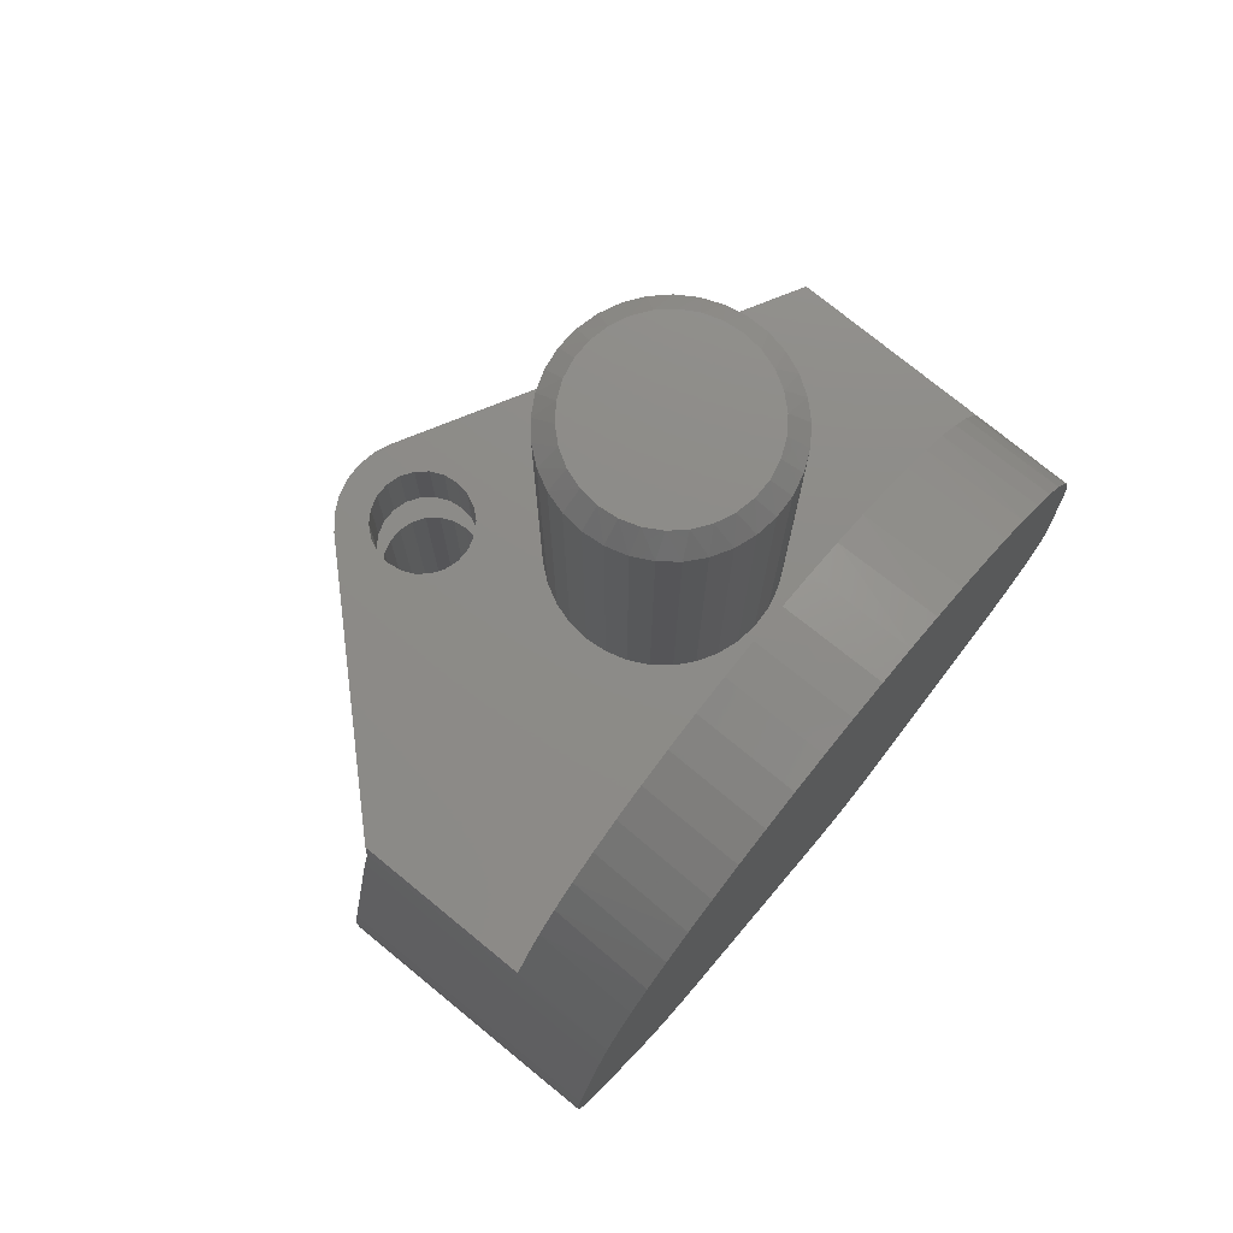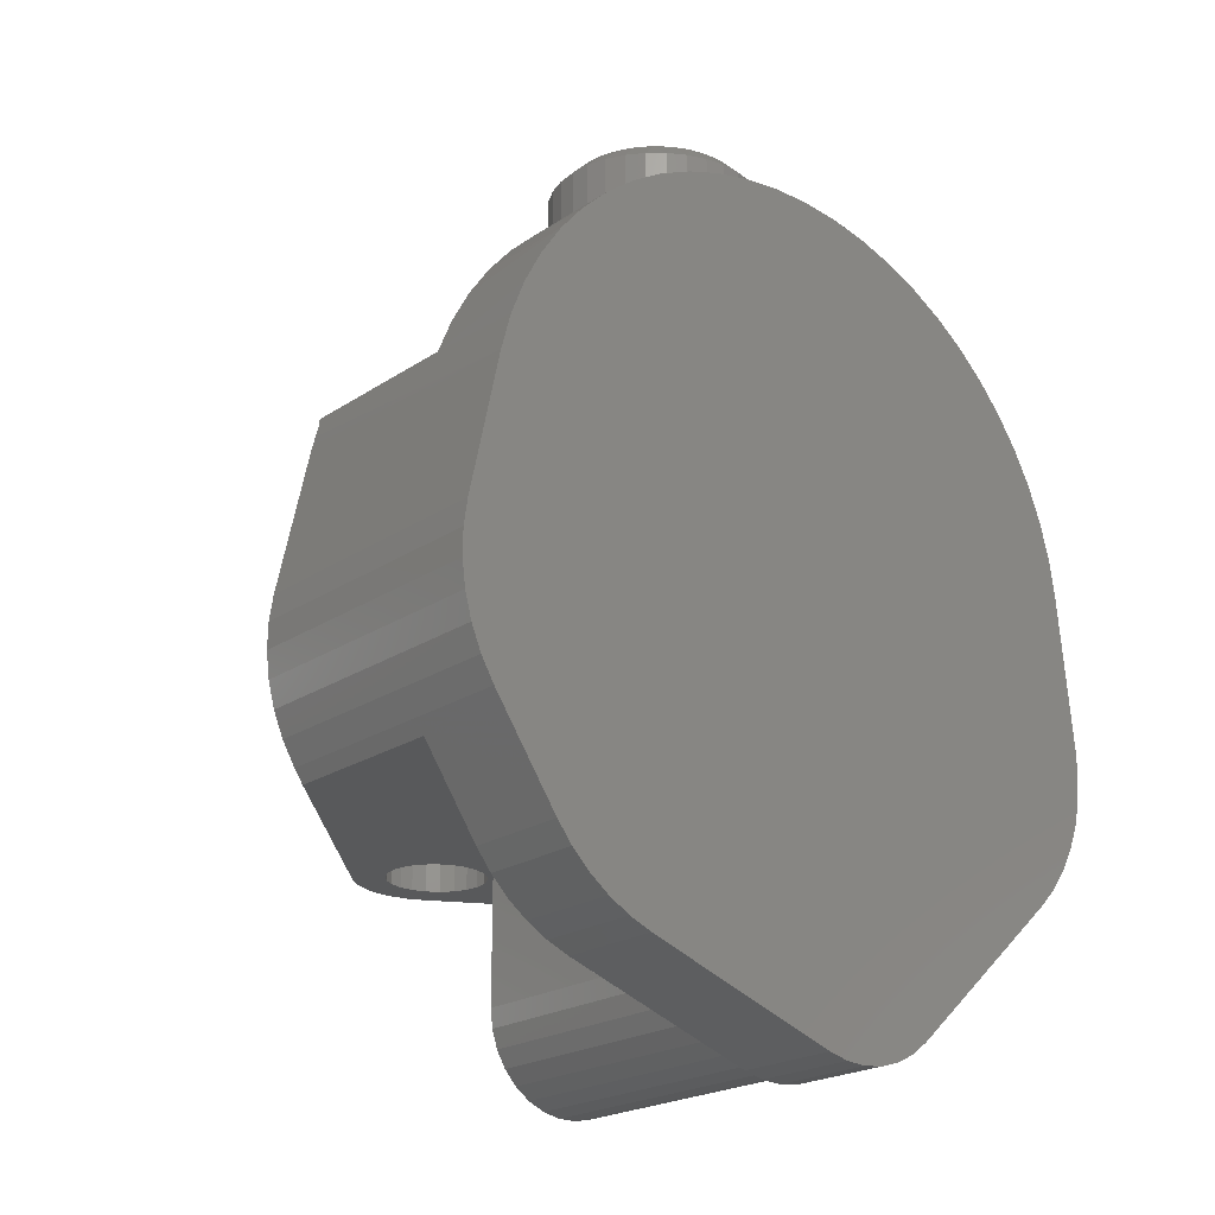
<metadata>
{"format":"stl","ext":"stl","renderer":"f3d","projection":"perspective","resolution":1024,"background":"white","views":[{"elev":75.7,"azim":-50.7,"up":"+Z"},{"elev":-21.6,"azim":-40.7,"up":"+Z"}]}
</metadata>
<code>
# stl→obj: 375 verts, 766 faces
v 244.9 46.85 -187.9
v 245.5 46.85 -198.7
v 245.7 46.85 -182.5
v 246.9 46.85 -203.9
v 249 46.85 -208.9
v 244.9 46.85 -193.3
v 251.7 46.85 -213.6
v 252 46.85 -153.6
v 264.9 46.85 -232.9
v 285 46.85 -248.2
v 280.2 46.85 -246.2
v 275.8 46.85 -243.7
v 271.7 46.85 -240.6
v 268.1 46.85 -237
v 325.2 46.85 -262.1
v 325.9 46.85 -97.4
v 318.2 46.85 -97.38
v 310.4 46.85 -98.2
v 349.3 46.85 -257.2
v 329.4 46.85 -263.1
v 333.6 46.85 -263.4
v 337.9 46.85 -262.9
v 342 46.85 -261.7
v 345.8 46.85 -259.8
v 383.1 46.85 -226.5
v 392.9 46.85 -161.7
v 333.7 46.85 -98.27
v 341.3 46.85 -99.98
v 348.6 46.85 -102.5
v 355.6 46.85 -105.8
v 362.3 46.85 -109.8
v 368.4 46.85 -114.6
v 374.1 46.85 -120
v 379 46.85 -125.9
v 383.4 46.85 -132.4
v 386.9 46.85 -139.3
v 389.8 46.85 -146.5
v 391.8 46.85 -154
v 396 46.85 -193
v 386.8 46.85 -222.7
v 389.9 46.85 -218.4
v 392.5 46.85 -213.7
v 394.4 46.85 -208.8
v 395.7 46.85 -203.6
v 396.2 46.85 -198.3
v 302.9 46.85 -99.85
v 295.5 46.85 -102.3
v 288.4 46.85 -105.6
v 281.8 46.85 -109.6
v 275.6 46.85 -114.3
v 269.9 46.85 -119.6
v 264.9 46.85 -125.6
v 260.5 46.85 -132
v 256.9 46.85 -138.9
v 254.1 46.85 -146.1
v 394.3 107.8 -175.8
v 258.4 107.8 -175.8
v 392.9 107.8 -161.8
v 258.4 107.8 -161.8
v 391.2 107.8 -161.8
v 308.8 125.1 -161.8
v 306 125.1 -161.8
v 303.2 125.9 -161.8
v 300.8 127.5 -161.8
v 299 129.6 -161.8
v 297.8 132.2 -161.8
v 297.4 135 -161.8
v 297.8 137.9 -161.8
v 295.5 146.5 -161.8
v 299 140.4 -161.8
v 300.8 142.6 -161.8
v 303.2 144.1 -161.8
v 306 144.9 -161.8
v 298.2 148.8 -161.8
v 301.4 150.4 -161.8
v 304.9 151.4 -161.8
v 312 150.9 -161.8
v 315.4 149.5 -161.8
v 308.8 144.9 -161.8
v 311.6 144.1 -161.8
v 313.9 142.6 -161.8
v 315.8 140.4 -161.8
v 317 137.9 -161.8
v 317.4 135 -161.8
v 317 132.2 -161.8
v 315.8 129.6 -161.8
v 313.9 127.5 -161.8
v 311.6 125.9 -161.8
v 308.5 151.5 -161.8
v 391.2 107.8 -175.8
v 308.8 125.1 -175.8
v 306 125.1 -175.8
v 315.4 149.5 -175.8
v 315.8 140.4 -175.8
v 317 137.9 -175.8
v 317.4 135 -175.8
v 312 150.9 -175.8
v 301.4 150.4 -175.8
v 308.8 144.9 -175.8
v 311.6 144.1 -175.8
v 308.5 151.5 -175.8
v 304.9 151.4 -175.8
v 306 144.9 -175.8
v 298.2 148.8 -175.8
v 295.5 146.5 -175.8
v 297.8 137.9 -175.8
v 299 140.4 -175.8
v 300.8 142.6 -175.8
v 317 132.2 -175.8
v 315.8 129.6 -175.8
v 313.9 127.5 -175.8
v 311.6 125.9 -175.8
v 303.2 125.9 -175.8
v 300.8 127.5 -175.8
v 299 129.6 -175.8
v 297.8 132.2 -175.8
v 297.4 135 -175.8
v 303.2 144.1 -175.8
v 313.9 142.6 -175.8
v 396 107.8 -193
v 392.9 107.8 -161.7
v 392.5 107.8 -158.3
v 392 107.8 -155
v 391.2 107.8 -151.7
v 315.4 149.5 -145.2
v 389.3 108.8 -145.2
v 312 150.9 -145.2
v 308.5 151.5 -145.2
v 304.9 151.4 -145.2
v 301.4 150.4 -145.2
v 298.2 148.8 -145.2
v 295.5 146.5 -145.2
v 317 137.9 -145.2
v 317.4 135 -145.2
v 317 132.2 -145.2
v 315.8 129.6 -145.2
v 313.9 127.5 -145.2
v 311.6 125.9 -145.2
v 308.8 125.1 -145.2
v 306 125.1 -145.2
v 303.2 125.9 -145.2
v 300.8 127.5 -145.2
v 299 129.6 -145.2
v 297.8 132.2 -145.2
v 297.4 135 -145.2
v 297.8 137.9 -145.2
v 299 140.4 -145.2
v 300.8 142.6 -145.2
v 303.2 144.1 -145.2
v 306 144.9 -145.2
v 308.8 144.9 -145.2
v 311.6 144.1 -145.2
v 313.9 142.6 -145.2
v 315.8 140.4 -145.2
v 317 137.9 -216.3
v 317.4 135 -216.3
v 317 132.2 -216.3
v 315.8 129.6 -216.3
v 313.9 127.5 -216.3
v 311.6 125.9 -216.3
v 308.8 125.1 -216.3
v 306 125.1 -216.3
v 303.2 125.9 -216.3
v 300.8 127.5 -216.3
v 299 129.6 -216.3
v 297.8 132.2 -216.3
v 297.4 135 -216.3
v 297.8 137.9 -216.3
v 299 140.4 -216.3
v 300.8 142.6 -216.3
v 303.2 144.1 -216.3
v 306 144.9 -216.3
v 308.8 144.9 -216.3
v 311.6 144.1 -216.3
v 313.9 142.6 -216.3
v 315.8 140.4 -216.3
v 252.5 102.8 -151.6
v 253.6 102.8 -216.3
v 252 102.8 -153.6
v 251.7 102.8 -213.6
v 249 102.8 -208.9
v 253 102.8 -149.5
v 253.6 102.8 -147.5
v 245.7 102.8 -182.5
v 246.9 102.8 -203.9
v 245.5 102.8 -198.7
v 244.9 102.8 -193.3
v 244.9 102.8 -187.9
v 253.6 67.75 -216.3
v 264.9 67.75 -232.9
v 391.2 107.8 -216.3
v 393.3 107.8 -211.9
v 394.8 107.8 -207.3
v 395.8 107.8 -202.6
v 396.2 107.8 -197.8
v 295.5 146.5 -216.3
v 254.4 103.6 -145.2
v 315.4 149.5 -216.3
v 298.2 148.8 -216.3
v 301.4 150.4 -216.3
v 304.9 151.4 -216.3
v 308.5 151.5 -216.3
v 312 150.9 -216.3
v 254.4 67.75 -145.2
v 257.3 67.75 -138.1
v 260.9 67.75 -131.3
v 265.3 67.75 -125
v 270.3 67.75 -119.2
v 275.9 67.75 -114
v 282 67.75 -109.4
v 288.6 67.75 -105.5
v 295.6 67.75 -102.3
v 302.9 67.75 -99.84
v 310.4 67.75 -98.21
v 318 67.75 -97.39
v 325.7 67.75 -97.39
v 333.3 67.75 -98.21
v 340.8 67.75 -99.84
v 348.1 67.75 -102.3
v 355 67.75 -105.5
v 361.6 67.75 -109.4
v 367.8 67.75 -114
v 373.4 67.75 -119.2
v 378.4 67.75 -125
v 382.7 67.75 -131.3
v 386.4 67.75 -138.1
v 389.3 67.75 -145.2
v 309.9 101.6 -74.19
v 309.5 97.33 -74.19
v 313.5 97.33 -70.19
v 309.9 93.07 -74.19
v 313.9 93.48 -70.19
v 311.1 88.96 -74.19
v 315.1 89.8 -70.19
v 313.1 85.16 -74.19
v 317.1 86.45 -70.19
v 315.7 81.8 -74.19
v 319.6 83.58 -70.19
v 319 79 -74.19
v 322.8 81.3 -70.19
v 322.7 76.86 -74.19
v 326.3 79.73 -70.19
v 326.7 75.46 -74.19
v 330.1 78.93 -70.19
v 331 74.85 -74.19
v 334 78.93 -70.19
v 335.2 75.05 -74.19
v 337.7 79.73 -70.19
v 339.4 76.06 -74.19
v 341.3 81.3 -70.19
v 343.3 77.84 -74.19
v 346.8 80.32 -74.19
v 344.4 83.58 -70.19
v 349.7 83.42 -74.19
v 347 86.45 -70.19
v 352 87.02 -74.19
v 348.9 89.8 -70.19
v 353.6 90.99 -74.19
v 350.1 93.48 -70.19
v 354.4 95.19 -74.19
v 350.5 97.33 -70.19
v 354.4 99.46 -74.19
v 350.1 101.2 -70.19
v 353.6 103.7 -74.19
v 348.9 104.8 -70.19
v 352 107.6 -74.19
v 347 108.2 -70.19
v 349.7 111.2 -74.19
v 344.4 111.1 -70.19
v 346.8 114.3 -74.19
v 341.3 113.3 -70.19
v 343.3 116.8 -74.19
v 339.4 118.6 -74.19
v 337.7 114.9 -70.19
v 335.2 119.6 -74.19
v 334 115.7 -70.19
v 331 119.8 -74.19
v 330.1 115.7 -70.19
v 326.7 119.2 -74.19
v 326.3 114.9 -70.19
v 322.7 117.8 -74.19
v 322.8 113.3 -70.19
v 319 115.7 -74.19
v 319.6 111.1 -70.19
v 315.7 112.9 -74.19
v 317.1 108.2 -70.19
v 313.1 109.5 -74.19
v 315.1 104.8 -70.19
v 311.1 105.7 -74.19
v 313.9 101.2 -70.19
v 309.9 93.07 -145.2
v 309.5 97.33 -145.2
v 309.9 101.6 -145.2
v 311.1 105.7 -145.2
v 313.1 109.5 -145.2
v 315.7 112.9 -145.2
v 319 115.7 -145.2
v 322.7 117.8 -145.2
v 326.7 119.2 -145.2
v 331 119.8 -145.2
v 335.2 119.6 -145.2
v 339.4 118.6 -145.2
v 343.3 116.8 -145.2
v 346.8 114.3 -145.2
v 349.7 111.2 -145.2
v 352 107.6 -145.2
v 353.6 103.7 -145.2
v 354.4 99.46 -145.2
v 354.4 95.19 -145.2
v 353.6 90.99 -145.2
v 352 87.02 -145.2
v 349.7 83.42 -145.2
v 346.8 80.32 -145.2
v 343.3 77.84 -145.2
v 339.4 76.06 -145.2
v 335.2 75.05 -145.2
v 331 74.85 -145.2
v 326.7 75.46 -145.2
v 322.7 76.86 -145.2
v 319 79 -145.2
v 315.7 81.8 -145.2
v 313.1 85.16 -145.2
v 311.1 88.96 -145.2
v 354.1 67.75 -242
v 353.6 67.75 -246
v 354.1 127.8 -242
v 353.6 127.8 -246
v 352.4 67.75 -249.8
v 352.4 127.8 -249.8
v 350.4 67.75 -253.3
v 350.4 127.8 -253.3
v 347.7 67.75 -256.2
v 347.7 127.8 -256.2
v 344.5 67.75 -258.6
v 344.5 127.8 -258.6
v 340.8 67.75 -260.2
v 340.8 127.8 -260.2
v 336.9 67.75 -261.1
v 336.9 127.8 -261.1
v 332.9 67.75 -261.1
v 332.9 127.8 -261.1
v 328.9 67.75 -260.2
v 328.9 127.8 -260.2
v 325.3 67.75 -258.6
v 325.3 127.8 -258.6
v 322 67.75 -256.2
v 322 127.8 -256.2
v 319.3 67.75 -253.3
v 319.3 127.8 -253.3
v 317.3 67.75 -249.8
v 317.3 127.8 -249.8
v 316.1 67.75 -246
v 316.1 127.8 -246
v 315.7 67.75 -242
v 315.7 127.8 -242
v 354.1 67.75 -216.3
v 354.1 127.8 -216.3
v 315.7 67.75 -216.3
v 315.7 127.8 -216.3
v 268.1 67.75 -237
v 271.7 67.75 -240.6
v 275.8 67.75 -243.7
v 280.2 67.75 -246.2
v 285 67.75 -248.2
v 325.2 67.75 -262.1
v 329.4 67.75 -263.1
v 333.6 67.75 -263.4
v 337.9 67.75 -262.9
v 342 67.75 -261.7
v 345.8 67.75 -259.8
v 349.3 67.75 -257.2
v 383.1 67.75 -226.5
v 386.2 67.75 -223.4
v 388.9 67.75 -220
v 391.2 67.75 -216.3
f 1 2 3
f 3 2 4
f 3 4 5
f 1 6 2
f 5 7 3
f 3 7 8
f 8 7 9
f 8 9 10
f 10 9 11
f 11 9 12
f 12 9 13
f 13 9 14
f 15 16 10
f 10 16 17
f 10 17 18
f 16 15 19
f 19 15 20
f 19 20 21
f 21 22 19
f 19 22 23
f 19 23 24
f 19 25 16
f 16 25 26
f 16 26 27
f 27 26 28
f 28 26 29
f 29 26 30
f 30 26 31
f 31 26 32
f 32 26 33
f 33 26 34
f 34 26 35
f 35 26 36
f 36 26 37
f 37 26 38
f 26 25 39
f 39 25 40
f 39 40 41
f 41 42 39
f 39 42 43
f 39 43 44
f 44 45 39
f 18 46 10
f 10 46 47
f 10 47 48
f 48 49 10
f 10 49 50
f 10 50 51
f 51 52 10
f 10 52 53
f 10 53 54
f 54 55 10
f 10 55 8
f 56 57 58
f 58 57 59
f 58 58 60
f 60 58 59
f 60 59 61
f 61 59 62
f 62 59 63
f 63 59 64
f 64 59 65
f 65 59 66
f 66 59 67
f 67 59 68
f 68 59 69
f 68 69 70
f 70 69 71
f 71 69 72
f 72 69 73
f 73 69 74
f 73 74 75
f 76 77 75
f 75 77 78
f 75 78 79
f 79 78 80
f 80 78 81
f 81 78 82
f 82 78 60
f 82 60 83
f 83 60 84
f 84 60 85
f 85 60 86
f 86 60 87
f 87 60 88
f 88 60 61
f 76 89 77
f 79 73 75
f 56 90 56
f 56 90 57
f 57 90 91
f 57 91 92
f 93 94 90
f 90 94 95
f 90 95 96
f 97 98 93
f 93 98 99
f 93 99 100
f 101 102 97
f 97 102 98
f 99 98 103
f 103 98 104
f 103 104 105
f 57 106 105
f 105 106 107
f 105 107 108
f 96 109 90
f 90 109 110
f 90 110 111
f 111 112 90
f 90 112 91
f 92 113 57
f 57 113 114
f 57 114 115
f 115 116 57
f 57 116 117
f 57 117 106
f 108 118 105
f 105 118 103
f 100 119 93
f 93 119 94
f 56 56 120
f 120 56 39
f 39 56 26
f 26 56 58
f 26 58 121
f 121 58 58
f 58 60 121
f 121 60 122
f 122 60 123
f 123 60 124
f 60 78 124
f 124 78 125
f 124 125 126
f 78 77 125
f 125 77 127
f 127 77 89
f 127 89 128
f 128 89 76
f 128 76 129
f 129 76 75
f 129 75 130
f 130 75 74
f 130 74 131
f 131 74 69
f 131 69 132
f 133 83 134
f 134 83 84
f 134 84 135
f 135 84 85
f 135 85 136
f 136 85 86
f 136 86 137
f 137 86 87
f 137 87 138
f 138 87 88
f 138 88 139
f 139 88 61
f 139 61 140
f 140 61 62
f 140 62 141
f 141 62 63
f 141 63 142
f 142 63 64
f 142 64 143
f 143 64 65
f 143 65 144
f 144 65 66
f 144 66 145
f 145 66 67
f 145 67 146
f 146 67 68
f 146 68 147
f 147 68 70
f 147 70 148
f 148 70 71
f 148 71 149
f 149 71 72
f 149 72 150
f 150 72 73
f 150 73 151
f 151 73 79
f 151 79 152
f 152 79 80
f 152 80 153
f 153 80 81
f 153 81 154
f 154 81 82
f 154 82 133
f 133 82 83
f 95 155 96
f 96 155 156
f 96 156 109
f 109 156 157
f 109 157 110
f 110 157 158
f 110 158 111
f 111 158 159
f 111 159 112
f 112 159 160
f 112 160 91
f 91 160 161
f 91 161 92
f 92 161 162
f 92 162 113
f 113 162 163
f 113 163 114
f 114 163 164
f 114 164 115
f 115 164 165
f 115 165 116
f 116 165 166
f 116 166 117
f 117 166 167
f 117 167 106
f 106 167 168
f 106 168 107
f 107 168 169
f 107 169 108
f 108 169 170
f 108 170 118
f 118 170 171
f 118 171 103
f 103 171 172
f 103 172 99
f 99 172 173
f 99 173 100
f 100 173 174
f 100 174 119
f 119 174 175
f 119 175 94
f 94 175 176
f 94 176 95
f 95 176 155
f 177 178 179
f 179 178 180
f 179 180 181
f 177 182 178
f 178 182 183
f 179 181 184
f 184 181 185
f 184 185 186
f 187 188 186
f 186 188 184
f 184 188 3
f 3 188 1
f 1 188 187
f 1 187 6
f 6 187 186
f 6 186 2
f 2 186 185
f 2 185 4
f 4 185 181
f 4 181 5
f 5 181 180
f 5 180 7
f 178 189 180
f 180 189 7
f 7 189 9
f 9 189 190
f 191 90 192
f 192 90 56
f 192 56 193
f 193 56 120
f 193 120 194
f 194 120 195
f 105 196 57
f 57 196 178
f 57 178 183
f 57 183 59
f 59 183 197
f 59 197 132
f 132 69 59
f 93 90 198
f 198 90 191
f 105 104 196
f 196 104 199
f 199 104 98
f 199 98 200
f 200 98 102
f 200 102 201
f 201 102 101
f 201 101 202
f 202 101 97
f 202 97 203
f 203 97 93
f 203 93 198
f 197 183 55
f 55 183 182
f 55 182 8
f 8 182 177
f 8 177 179
f 197 55 204
f 204 55 54
f 204 54 205
f 205 54 53
f 205 53 206
f 206 53 52
f 206 52 207
f 207 52 51
f 207 51 208
f 208 51 50
f 208 50 209
f 209 50 49
f 209 49 210
f 210 49 48
f 210 48 211
f 211 48 47
f 211 47 212
f 212 47 46
f 212 46 213
f 213 46 214
f 214 46 18
f 214 18 215
f 215 18 17
f 215 17 216
f 216 17 16
f 216 16 217
f 217 16 27
f 217 27 218
f 218 27 28
f 218 28 219
f 219 28 29
f 219 29 220
f 220 29 30
f 220 30 221
f 221 30 31
f 221 31 222
f 222 31 32
f 222 32 223
f 223 32 33
f 223 33 224
f 224 33 34
f 224 34 225
f 225 34 35
f 225 35 226
f 226 35 36
f 226 36 227
f 227 36 37
f 227 37 126
f 126 37 124
f 124 37 38
f 124 38 123
f 123 38 122
f 122 38 26
f 122 26 121
f 179 184 8
f 8 184 3
f 228 229 230
f 230 229 231
f 230 231 232
f 232 231 233
f 232 233 234
f 234 233 235
f 234 235 236
f 236 235 237
f 236 237 238
f 238 237 239
f 238 239 240
f 240 239 241
f 240 241 242
f 242 241 243
f 242 243 244
f 244 243 245
f 244 245 246
f 246 245 247
f 246 247 248
f 248 247 249
f 248 249 250
f 250 249 251
f 250 251 252
f 250 252 253
f 253 252 254
f 253 254 255
f 255 254 256
f 255 256 257
f 257 256 258
f 257 258 259
f 259 258 260
f 259 260 261
f 261 260 262
f 261 262 263
f 263 262 264
f 263 264 265
f 265 264 266
f 265 266 267
f 267 266 268
f 267 268 269
f 269 268 270
f 269 270 271
f 271 270 272
f 271 272 273
f 271 273 274
f 274 273 275
f 274 275 276
f 276 275 277
f 276 277 278
f 278 277 279
f 278 279 280
f 280 279 281
f 280 281 282
f 282 281 283
f 282 283 284
f 284 283 285
f 284 285 286
f 286 285 287
f 286 287 288
f 288 287 289
f 288 289 290
f 290 289 228
f 290 228 230
f 291 231 292
f 292 231 229
f 292 229 293
f 293 229 228
f 293 228 294
f 294 228 289
f 294 289 295
f 295 289 287
f 295 287 296
f 296 287 285
f 296 285 297
f 297 285 283
f 297 283 298
f 298 283 281
f 298 281 299
f 299 281 279
f 299 279 300
f 300 279 277
f 300 277 301
f 301 277 275
f 301 275 302
f 302 275 273
f 302 273 303
f 303 273 272
f 303 272 304
f 304 272 270
f 304 270 305
f 305 270 268
f 305 268 306
f 306 268 266
f 306 266 307
f 307 266 264
f 307 264 308
f 308 264 262
f 308 262 309
f 309 262 260
f 309 260 310
f 310 260 258
f 310 258 311
f 311 258 256
f 311 256 312
f 312 256 254
f 312 254 313
f 313 254 252
f 313 252 314
f 314 252 251
f 314 251 315
f 315 251 249
f 315 249 316
f 316 249 247
f 316 247 317
f 317 247 245
f 317 245 318
f 318 245 243
f 318 243 319
f 319 243 241
f 319 241 320
f 320 241 239
f 320 239 321
f 321 239 237
f 321 237 322
f 322 237 235
f 322 235 323
f 323 235 233
f 323 233 291
f 291 233 231
f 232 259 230
f 230 259 261
f 230 261 290
f 290 261 263
f 290 263 288
f 288 263 265
f 288 265 286
f 286 265 267
f 286 267 284
f 284 267 269
f 284 269 282
f 282 269 271
f 282 271 280
f 280 271 274
f 280 274 278
f 278 274 276
f 259 232 257
f 257 232 234
f 257 234 255
f 255 234 236
f 255 236 253
f 253 236 238
f 253 238 250
f 250 238 240
f 250 240 248
f 248 240 242
f 248 242 246
f 246 242 244
f 324 325 326
f 326 325 327
f 327 325 328
f 327 328 329
f 329 328 330
f 329 330 331
f 331 330 332
f 331 332 333
f 333 332 334
f 333 334 335
f 335 334 336
f 335 336 337
f 337 336 338
f 337 338 339
f 339 338 340
f 339 340 341
f 341 340 342
f 341 342 343
f 343 342 344
f 343 344 345
f 345 344 346
f 345 346 347
f 347 346 348
f 347 348 349
f 349 348 350
f 349 350 351
f 351 350 352
f 351 352 353
f 353 352 354
f 353 354 355
f 324 326 324
f 324 326 326
f 356 324 357
f 357 324 326
f 354 358 355
f 355 358 359
f 354 355 354
f 354 355 355
f 355 359 355
f 355 359 357
f 355 357 326
f 326 357 326
f 326 327 355
f 355 327 329
f 355 329 331
f 331 333 355
f 355 333 335
f 355 335 337
f 337 339 355
f 355 339 341
f 355 341 343
f 343 345 355
f 355 345 347
f 355 347 349
f 349 351 355
f 355 351 353
f 189 358 190
f 190 358 354
f 190 354 360
f 360 354 361
f 361 354 362
f 362 354 363
f 363 354 364
f 364 354 352
f 364 352 350
f 354 354 352
f 350 348 364
f 364 348 346
f 364 346 365
f 365 346 344
f 365 344 342
f 365 342 366
f 366 342 340
f 366 340 367
f 367 340 338
f 367 338 368
f 368 338 369
f 369 338 336
f 369 336 370
f 370 336 334
f 370 334 371
f 371 334 332
f 371 332 330
f 330 328 371
f 371 328 372
f 372 328 325
f 372 325 324
f 324 325 324
f 324 356 372
f 372 356 373
f 373 356 374
f 374 356 375
f 135 301 134
f 134 301 302
f 134 302 133
f 133 302 125
f 133 125 154
f 154 125 153
f 153 125 152
f 152 125 151
f 151 125 127
f 151 127 128
f 301 135 300
f 300 135 136
f 300 136 299
f 299 136 137
f 299 137 298
f 298 137 138
f 298 138 297
f 297 138 139
f 297 139 296
f 296 139 140
f 296 140 295
f 295 140 141
f 295 141 294
f 294 141 197
f 294 197 293
f 293 197 292
f 292 197 291
f 291 197 323
f 323 197 204
f 323 204 322
f 322 204 321
f 321 204 320
f 320 204 319
f 319 204 318
f 318 204 317
f 317 204 227
f 317 227 316
f 316 227 315
f 315 227 314
f 314 227 313
f 313 227 312
f 312 227 311
f 311 227 310
f 310 227 126
f 310 126 309
f 309 126 308
f 308 126 307
f 307 126 306
f 306 126 305
f 305 126 304
f 304 126 303
f 303 126 125
f 303 125 302
f 141 142 197
f 197 142 143
f 197 143 144
f 144 145 197
f 197 145 132
f 132 145 146
f 132 146 147
f 147 148 132
f 132 148 149
f 132 149 131
f 131 149 130
f 130 149 150
f 130 150 129
f 129 150 128
f 128 150 151
f 157 156 357
f 357 156 155
f 357 155 176
f 357 176 198
f 198 176 175
f 198 175 174
f 174 173 198
f 198 173 203
f 203 173 202
f 202 173 172
f 202 172 201
f 201 172 200
f 200 172 171
f 200 171 199
f 199 171 196
f 196 171 170
f 196 170 169
f 169 168 196
f 196 168 167
f 196 167 178
f 178 167 166
f 178 166 165
f 165 164 178
f 178 164 163
f 178 163 162
f 178 162 358
f 358 162 161
f 358 161 160
f 358 160 359
f 359 160 159
f 359 159 158
f 359 158 357
f 357 158 157
f 198 191 357
f 357 191 356
f 356 191 375
f 358 189 178
f 227 204 226
f 226 204 205
f 226 205 206
f 226 206 225
f 225 206 207
f 225 207 224
f 224 207 208
f 224 208 223
f 223 208 209
f 223 209 222
f 222 209 210
f 222 210 221
f 221 210 211
f 221 211 220
f 220 211 212
f 220 212 219
f 219 212 213
f 219 213 218
f 218 213 214
f 218 214 217
f 217 214 215
f 217 215 216
f 190 360 9
f 9 360 14
f 14 360 361
f 14 361 13
f 13 361 12
f 12 361 362
f 12 362 363
f 12 363 11
f 11 363 364
f 11 364 10
f 120 39 195
f 195 39 45
f 195 45 194
f 194 45 44
f 194 44 193
f 193 44 43
f 193 43 192
f 192 43 42
f 192 42 375
f 375 42 41
f 375 41 374
f 374 41 40
f 374 40 373
f 373 40 25
f 373 25 372
f 375 191 192
f 364 365 10
f 10 365 15
f 365 366 15
f 15 366 20
f 20 366 367
f 20 367 21
f 21 367 368
f 21 368 22
f 22 368 369
f 22 369 23
f 23 369 370
f 23 370 24
f 24 370 19
f 19 370 371
f 25 19 372
f 372 19 371

</code>
